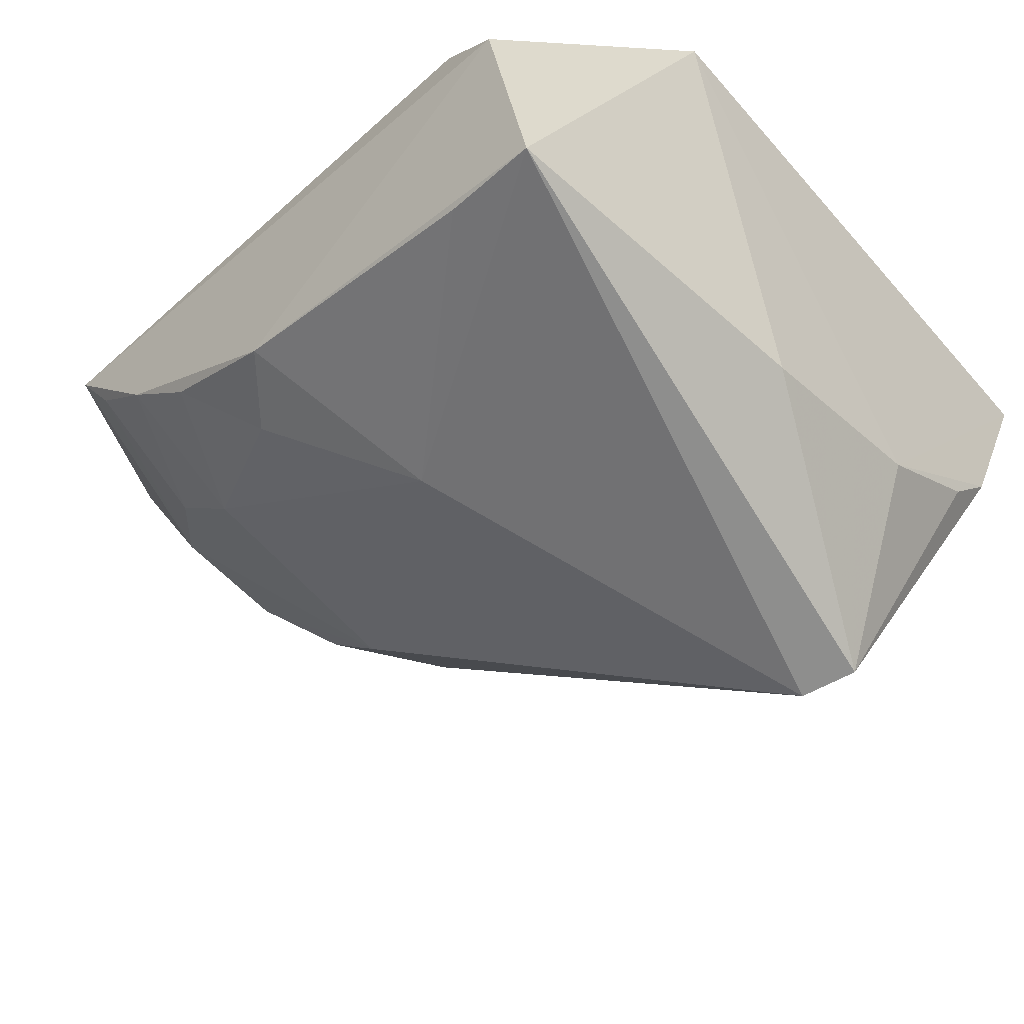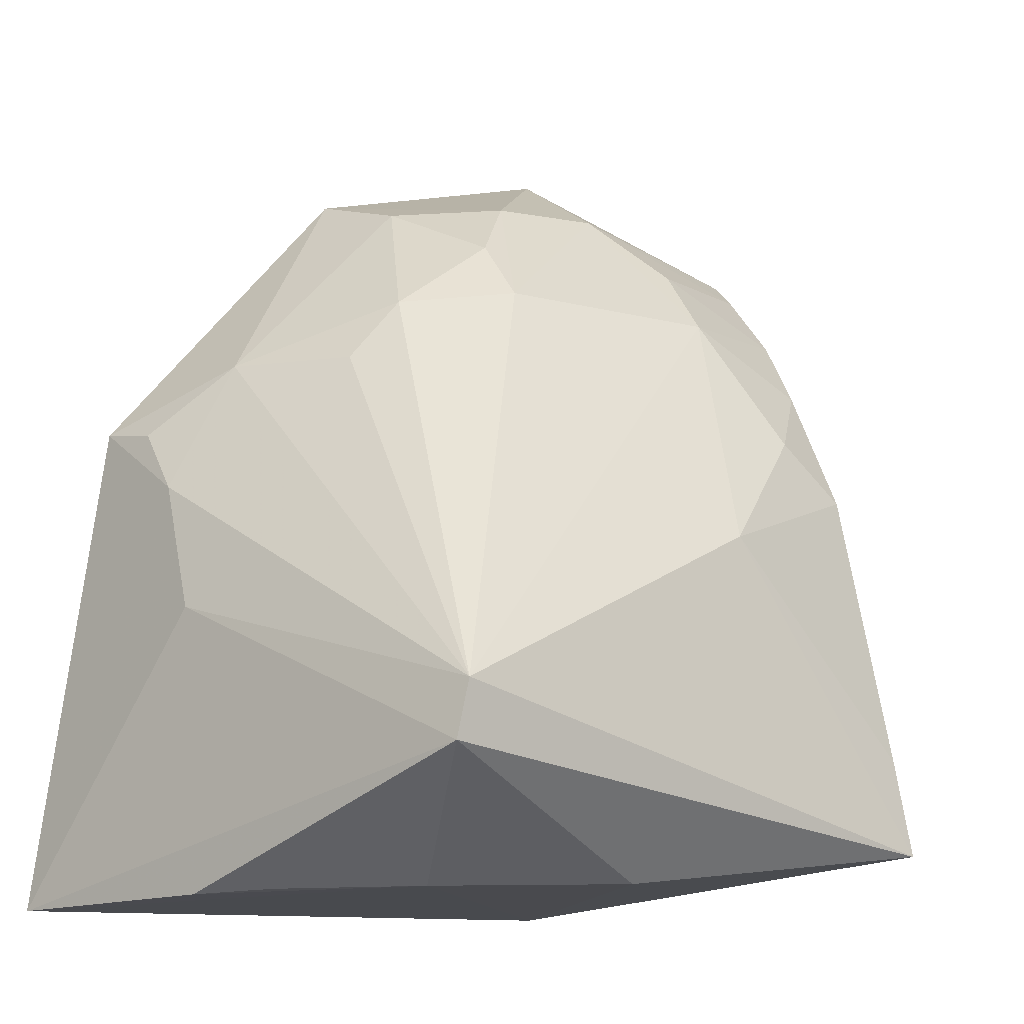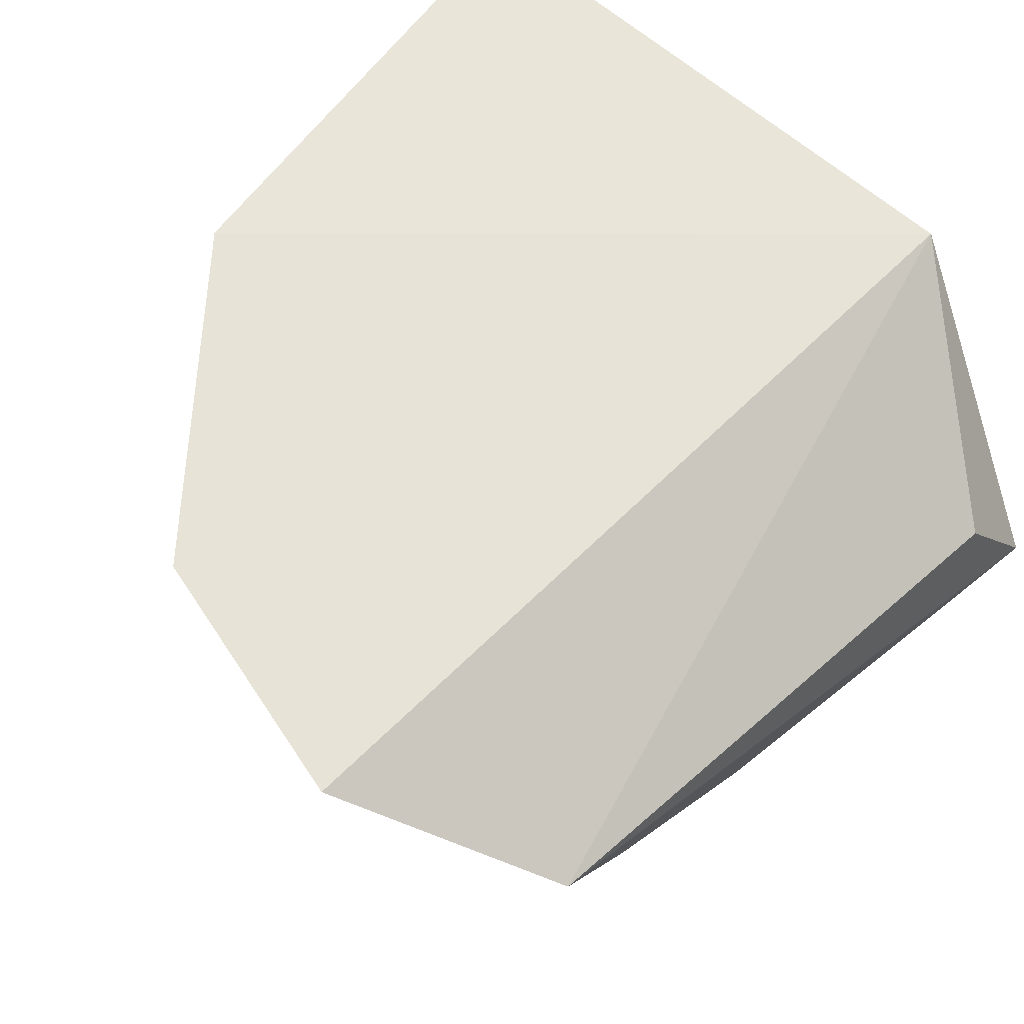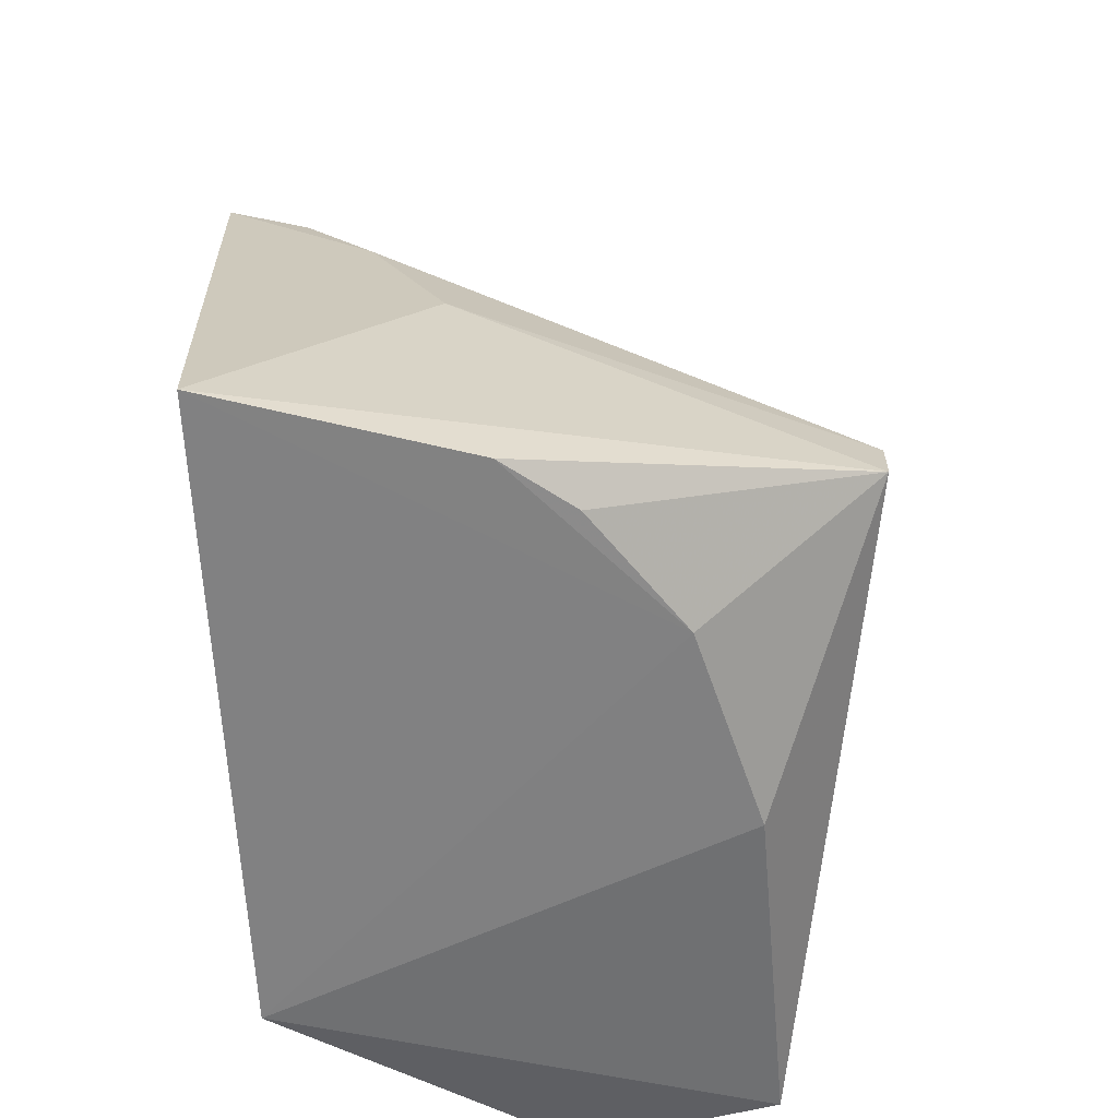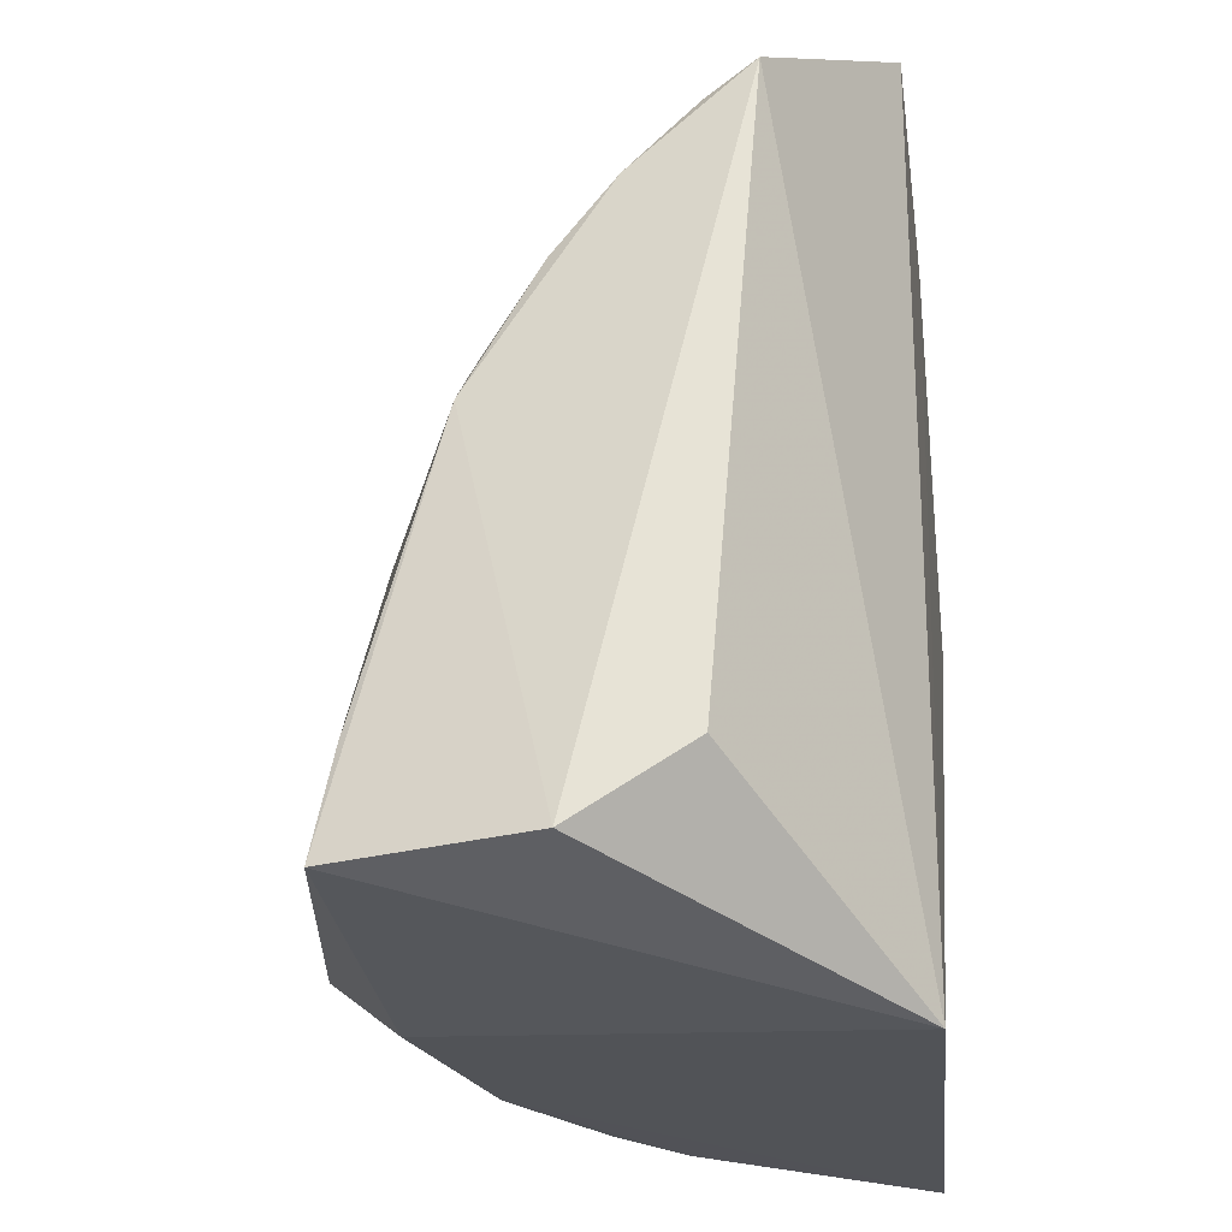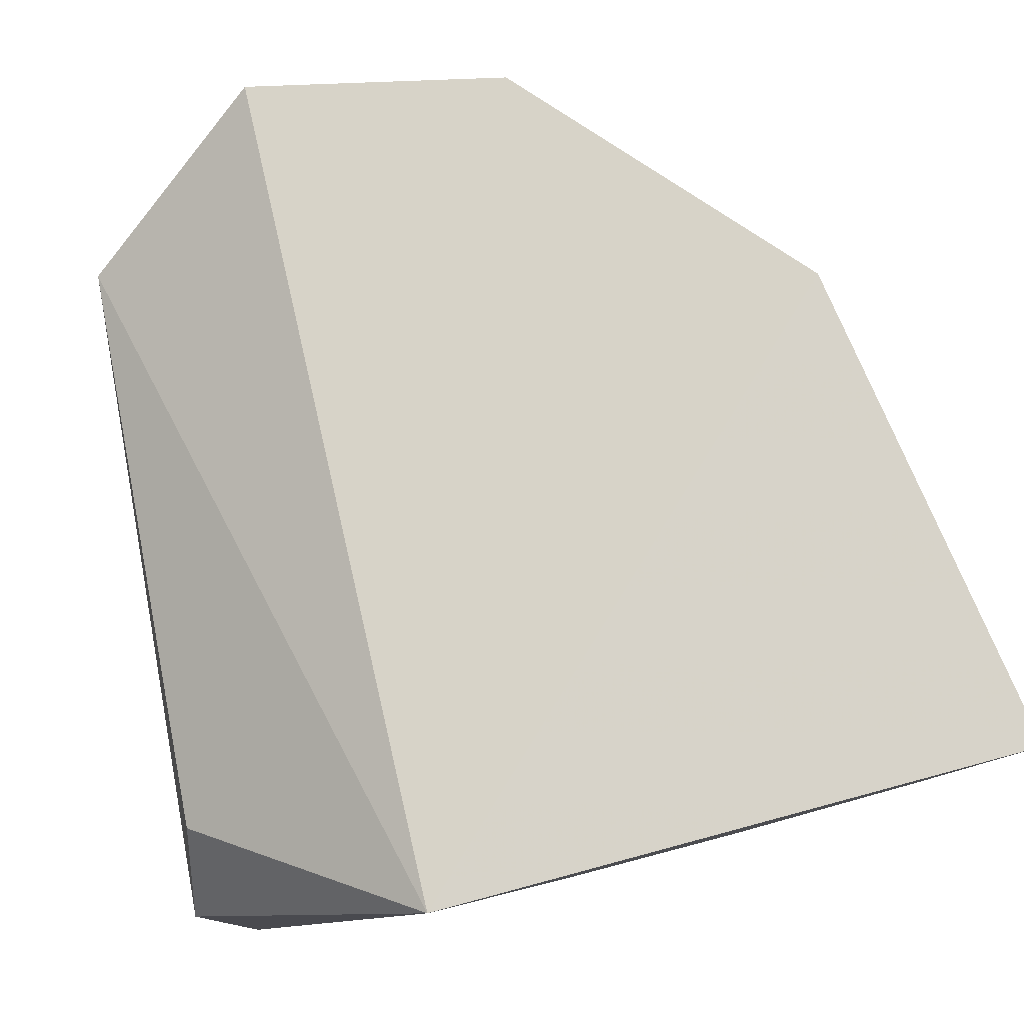
<metadata>
{"format":"obj","ext":"obj","renderer":"f3d","projection":"perspective","resolution":1024,"background":"white","views":[{"elev":-56.5,"azim":132.1,"up":"+Y"},{"elev":-7.5,"azim":-31.1,"up":"+Z"},{"elev":61.2,"azim":44.3,"up":"+Y"},{"elev":-57.9,"azim":-87.2,"up":"+Z"},{"elev":-24.4,"azim":95.7,"up":"+Z"},{"elev":74.4,"azim":166.8,"up":"+Y"}]}
</metadata>
<code>
v -0.03486 -0.009141 0.03352
v -0.02782 -0.01324 0.02912
v -0.0348 -0.009172 0.002349
v -0.05659 -0.009162 0.003071
v -0.04922 -0.02907 0.01091
v -0.05343 -0.008374 0.02126
v -0.04195 -0.01986 0.02607
v -0.02782 -0.02539 0.005049
v -0.04433 -0.008709 0.03148
v -0.05334 -0.01578 0.01401
v -0.03552 -0.01505 0.03064
v -0.04782 -0.01778 0.02339
v -0.02689 -0.01494 0.007975
v -0.03089 -0.02189 0.02093
v -0.04731 -0.02292 0.004132
v -0.05299 -0.0132 0.01871
v -0.04965 -0.02902 0.008871
v -0.03983 -0.01529 0.03054
v -0.04574 -0.01771 0.0257
v -0.0504 -0.01329 0.0235
v -0.02617 -0.01879 0.005279
v -0.03333 -0.01962 0.02574
v -0.03523 -0.02478 0.01677
v -0.02839 -0.02191 0.01876
v -0.04017 -0.02491 0.004151
v -0.0536 -0.0175 0.003809
v -0.04192 -0.0176 0.02829
v -0.05289 -0.01093 0.02096
v -0.04361 -0.01312 0.0303
v -0.02825 -0.01729 0.02573
v -0.03315 -0.01726 0.02817
v -0.0281 -0.0247 0.008597
v -0.05167 -0.01986 0.004022
v -0.02861 -0.01941 0.02328
v -0.02834 -0.01497 0.02809
f 1 2 3
f 6 3 4
f 9 1 3
f 9 3 6
f 11 2 1
f 13 3 2
f 15 4 3
f 16 6 4
f 16 4 10
f 16 10 5
f 17 10 4
f 17 5 10
f 17 8 5
f 18 7 11
f 18 11 1
f 18 1 9
f 19 12 5
f 19 5 7
f 20 9 6
f 20 16 5
f 20 5 12
f 20 12 19
f 21 8 3
f 21 3 13
f 21 13 2
f 22 7 5
f 22 11 7
f 23 5 8
f 23 22 5
f 23 14 22
f 24 8 21
f 24 14 23
f 25 15 3
f 25 3 8
f 25 17 15
f 25 8 17
f 26 17 4
f 26 4 15
f 27 19 7
f 27 7 18
f 28 20 6
f 28 6 16
f 28 16 20
f 29 20 19
f 29 9 20
f 29 19 27
f 29 27 18
f 29 18 9
f 30 24 21
f 30 21 2
f 31 11 22
f 31 22 30
f 32 24 23
f 32 23 8
f 32 8 24
f 33 26 15
f 33 15 17
f 33 17 26
f 34 30 22
f 34 22 14
f 34 14 24
f 34 24 30
f 35 2 11
f 35 11 31
f 35 31 30
f 35 30 2

</code>
